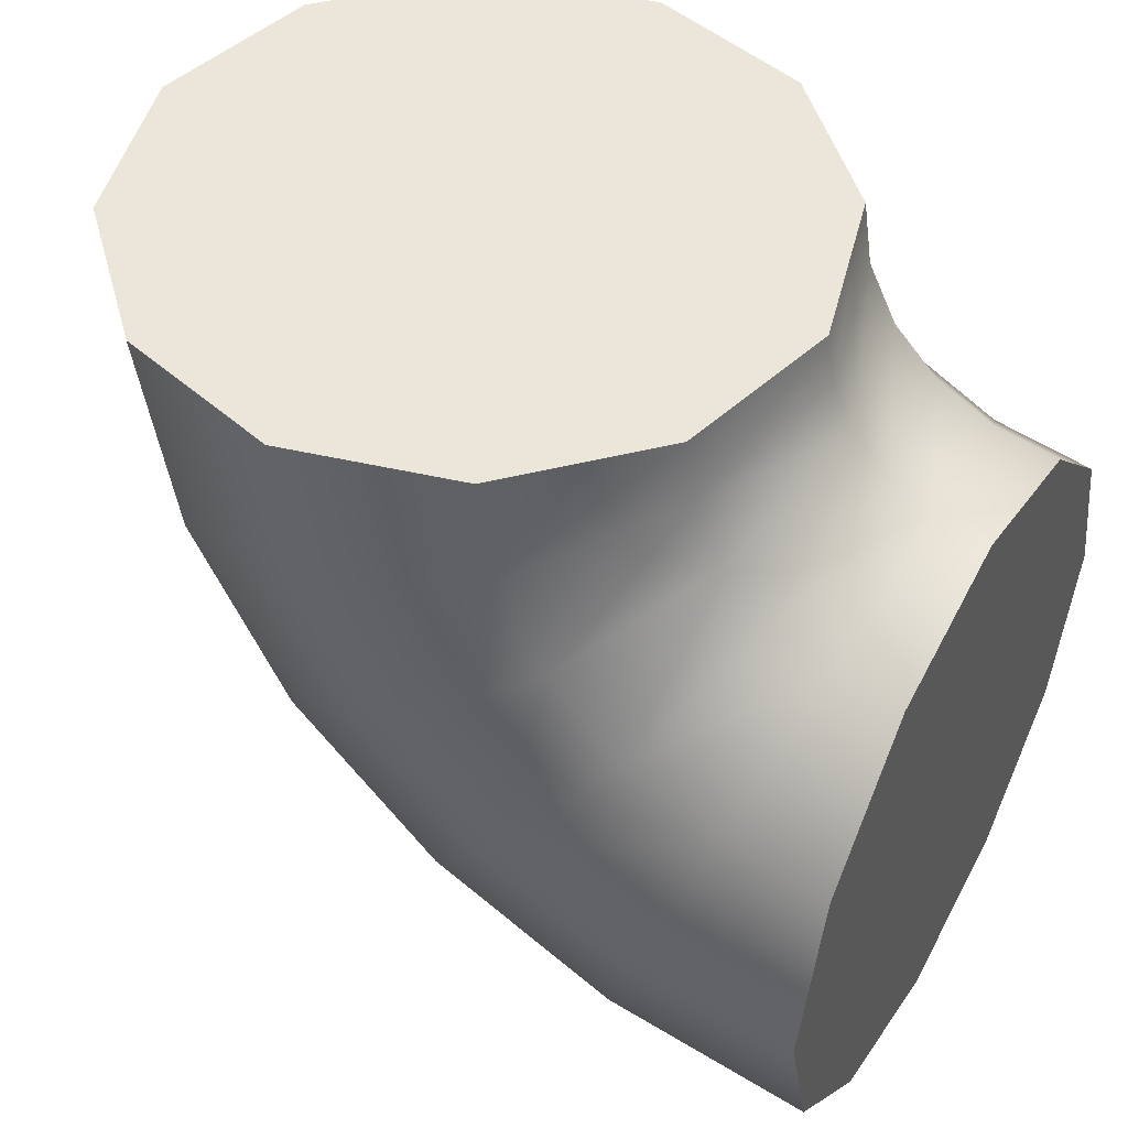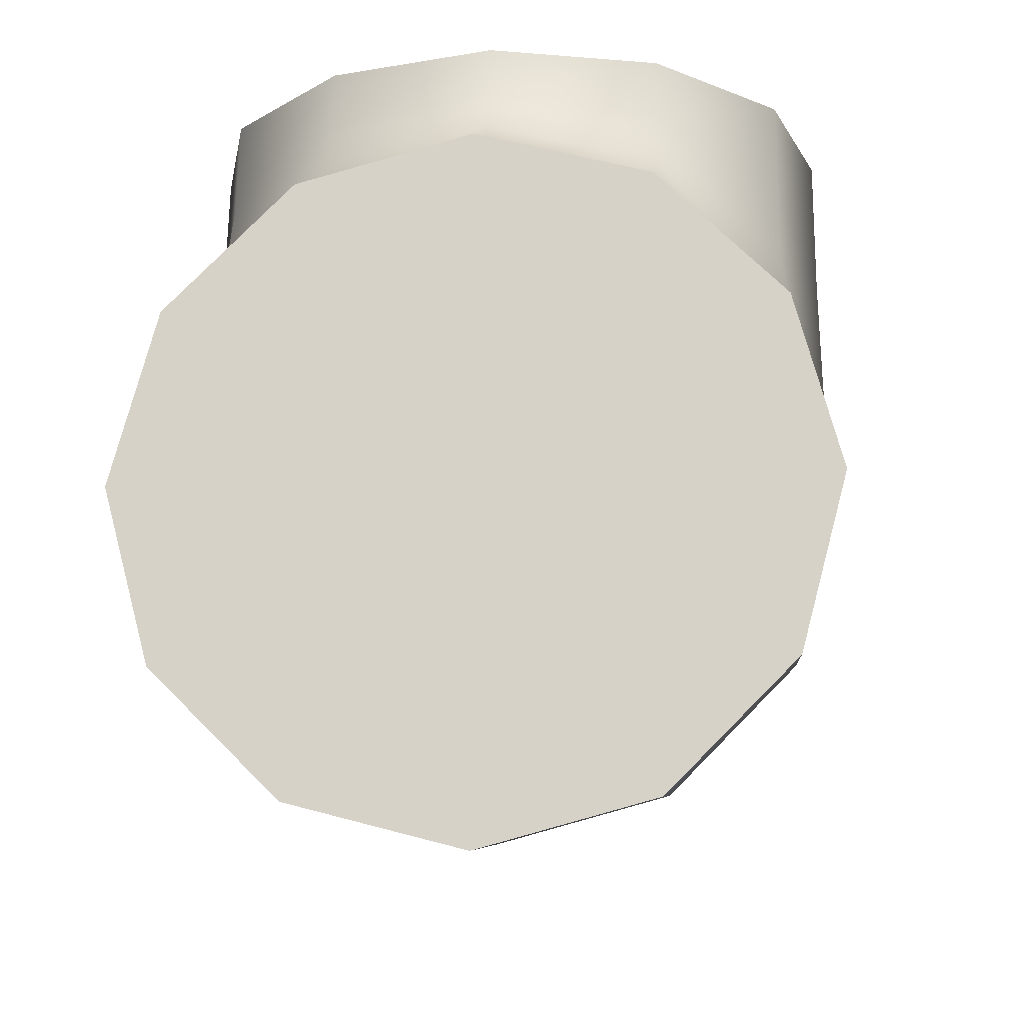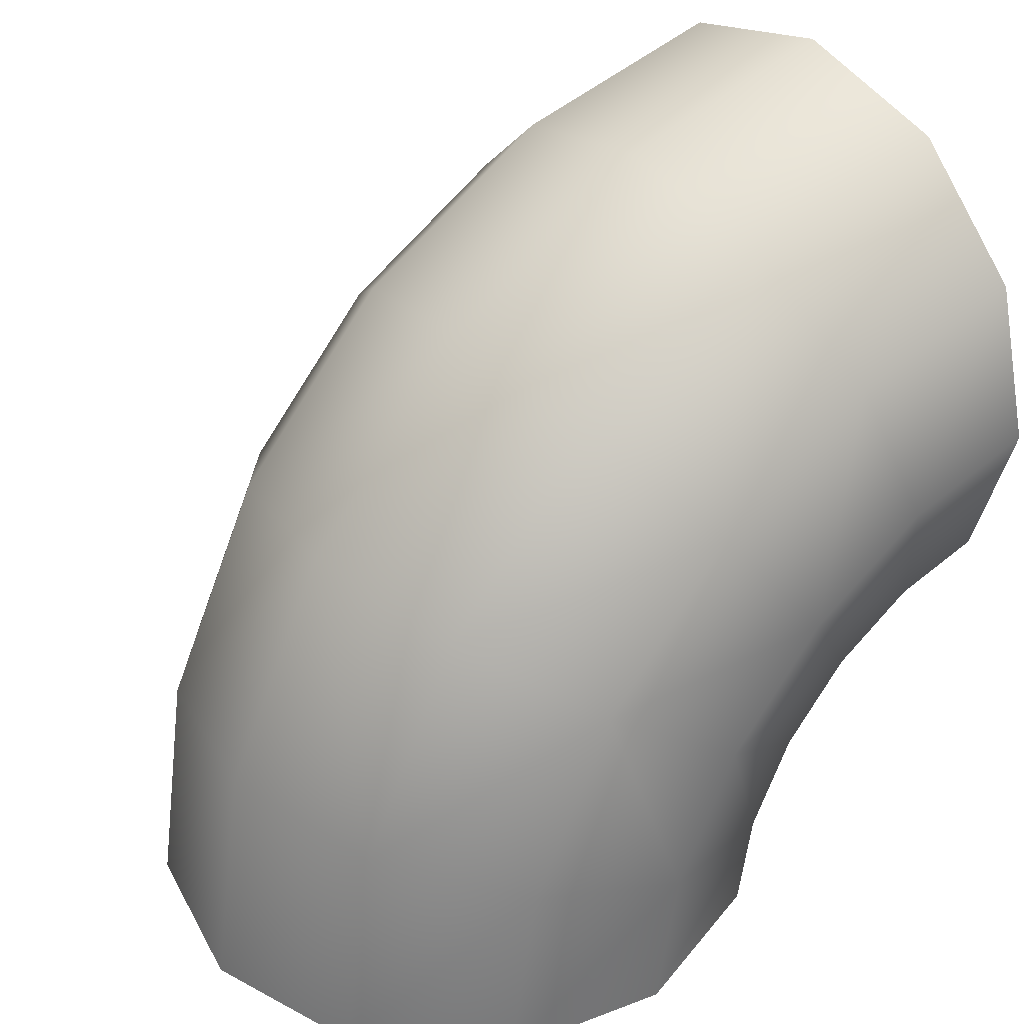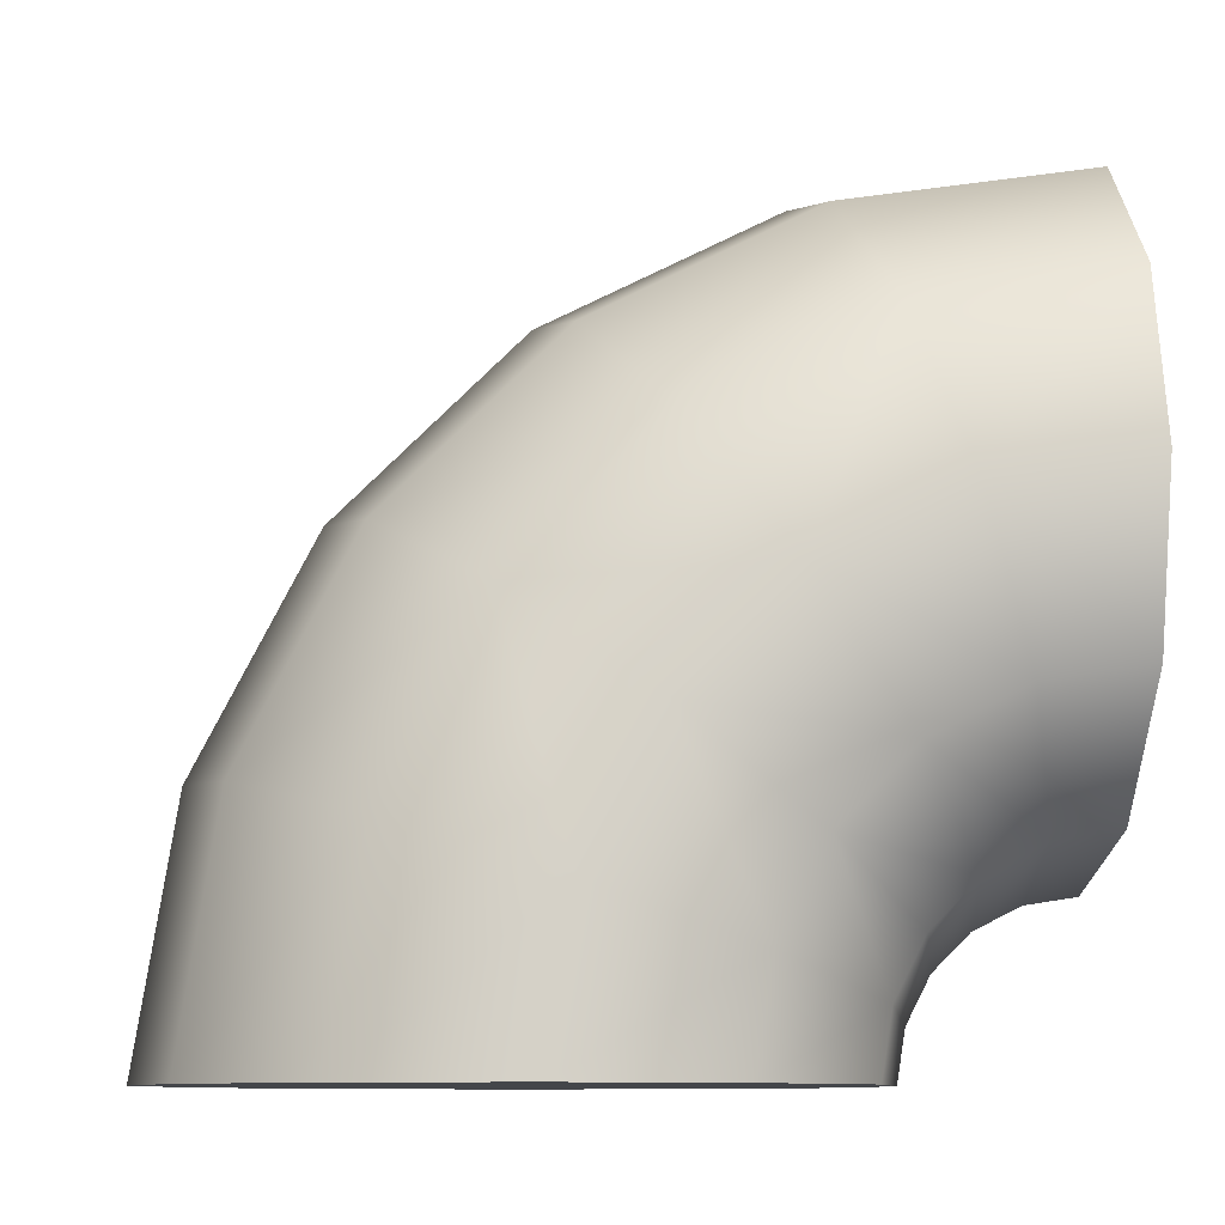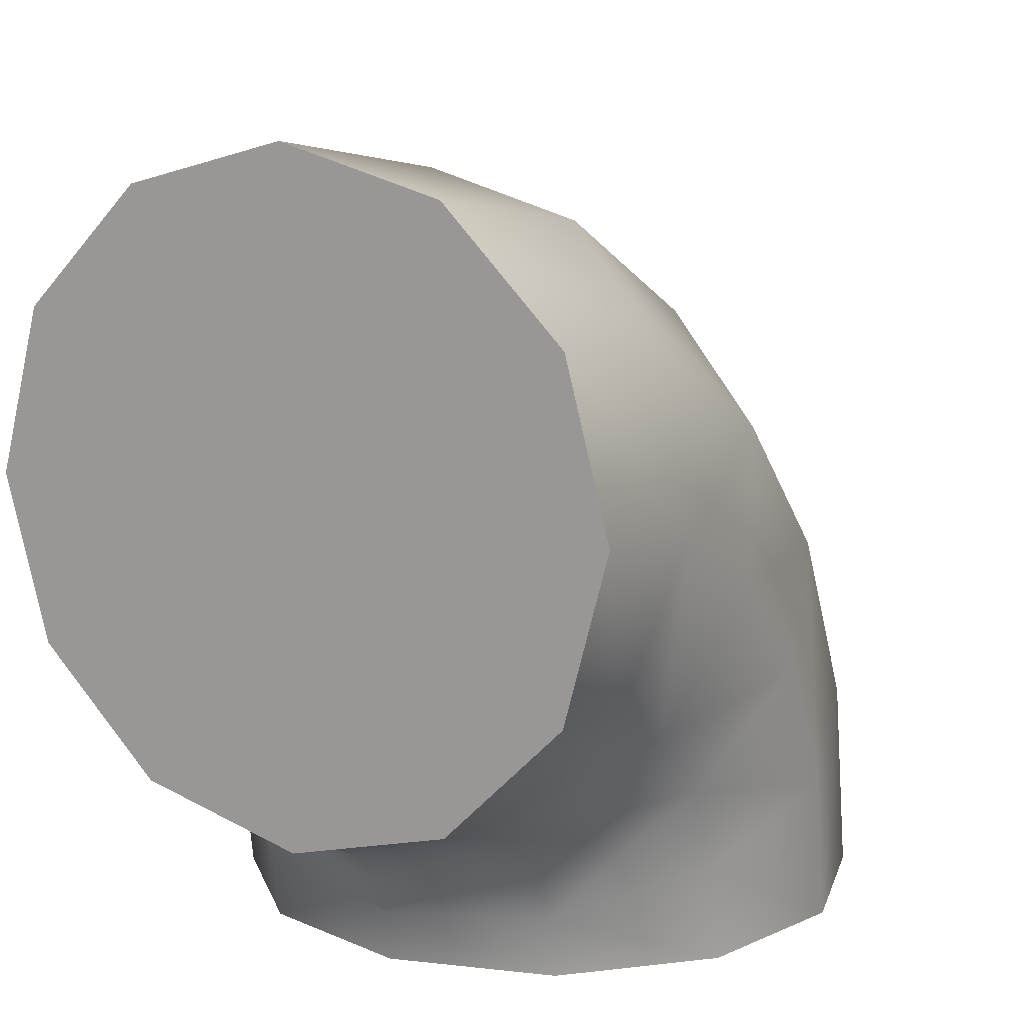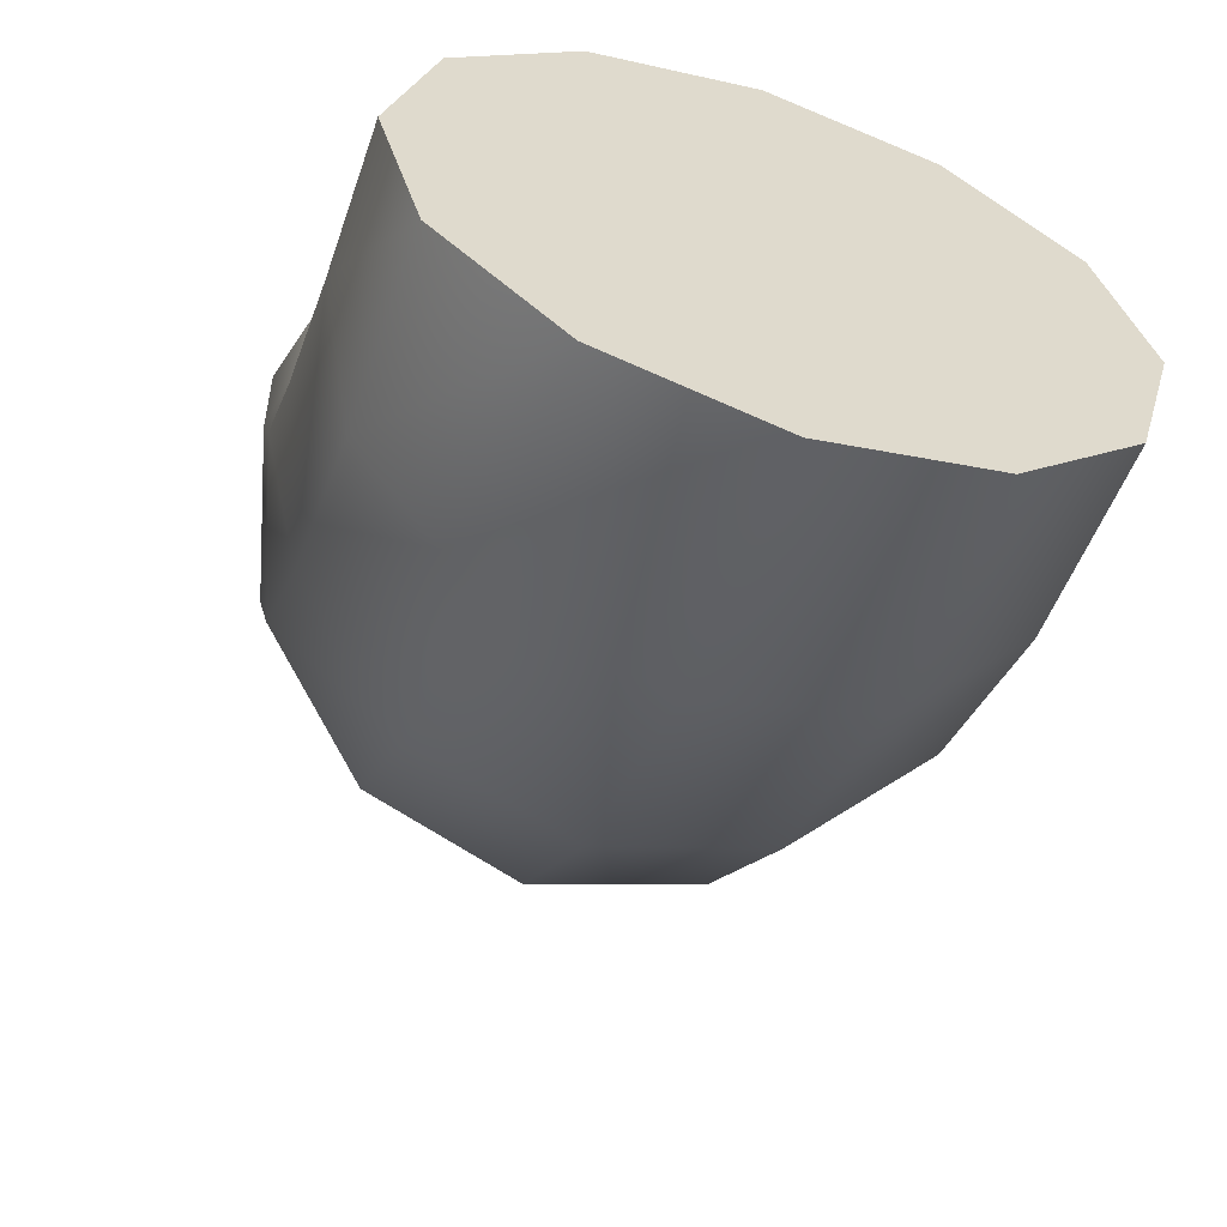
<metadata>
{"format":"obj","ext":"obj","renderer":"f3d","projection":"perspective","resolution":1024,"background":"white","views":[{"elev":47.9,"azim":-60.6,"up":"+Z"},{"elev":-15.5,"azim":5.0,"up":"+Z"},{"elev":38.1,"azim":-130.8,"up":"+Y"},{"elev":-9.7,"azim":-95.4,"up":"+Y"},{"elev":12.5,"azim":29.7,"up":"+Y"},{"elev":-58.9,"azim":-18.6,"up":"+Z"}]}
</metadata>
<code>
o Round_Vent_Corner_Torus.001
v 0 1.321 0.9973
v -0.4165 1.209 0.9973
v -0.7214 0.9044 0.9973
v -0.833 0.4879 0.9973
v -0.7214 0.07145 0.9973
v -0.4165 -0.2334 0.9973
v -0 -0.345 0.9973
v 0.4165 -0.2334 0.9973
v 0.7214 0.07145 0.9973
v 0.833 0.4879 0.9973
v 0.7214 0.9044 0.9973
v 0.4165 1.209 0.9973
v 0 1.219 0.3538
v -0.4165 1.113 0.3883
v -0.7214 0.8229 0.4825
v -0.833 0.4268 0.6112
v -0.7214 0.03069 0.7399
v -0.4165 -0.2593 0.8341
v -0 -0.3654 0.8686
v 0.4165 -0.2593 0.8341
v 0.7214 0.03068 0.7399
v 0.833 0.4268 0.6112
v 0.7214 0.8229 0.4825
v 0.4165 1.113 0.3883
v 0 0.9232 -0.2267
v -0.4165 0.8329 -0.1611
v -0.7214 0.5863 0.01808
v -0.833 0.2493 0.2629
v -0.7214 -0.08763 0.5077
v -0.4165 -0.3343 0.6869
v -0 -0.4246 0.7525
v 0.4165 -0.3343 0.6869
v 0.7214 -0.08763 0.5077
v 0.833 0.2493 0.2629
v 0.7214 0.5863 0.01808
v 0.4165 0.8329 -0.1611
v 0 0.4625 -0.6874
v -0.4165 0.3969 -0.5971
v -0.7214 0.2177 -0.3505
v -0.833 -0.02711 -0.01353
v -0.7214 -0.2719 0.3234
v -0.4165 -0.4511 0.5701
v -0 -0.5167 0.6604
v 0.4165 -0.4511 0.5701
v 0.7214 -0.2719 0.3234
v 0.833 -0.02711 -0.01353
v 0.7214 0.2177 -0.3505
v 0.4165 0.3969 -0.5971
v -0 -0.118 -0.9832
v -0.4165 -0.1525 -0.8771
v -0.7214 -0.2467 -0.5871
v -0.833 -0.3754 -0.191
v -0.7214 -0.5041 0.2051
v -0.4165 -0.5983 0.4951
v -0 -0.6328 0.6012
v 0.4165 -0.5983 0.4951
v 0.7214 -0.5041 0.2051
v 0.833 -0.3754 -0.191
v 0.7214 -0.2467 -0.5871
v 0.4165 -0.1525 -0.8771
v -0 -0.7615 -1.085
v -0.4165 -0.7615 -0.9735
v -0.7214 -0.7615 -0.6686
v -0.833 -0.7615 -0.2522
v -0.7214 -0.7615 0.1643
v -0.4165 -0.7615 0.4692
v -0 -0.7615 0.5808
v 0.4165 -0.7615 0.4692
v 0.7214 -0.7615 0.1643
v 0.833 -0.7615 -0.2522
v 0.7214 -0.7615 -0.6686
v 0.4165 -0.7615 -0.9735
f 13 2 1
f 2 15 3
f 3 16 4
f 16 5 4
f 17 6 5
f 18 7 6
f 19 8 7
f 20 9 8
f 21 10 9
f 22 11 10
f 23 12 11
f 12 13 1
f 25 14 13
f 14 27 15
f 15 28 16
f 28 17 16
f 29 18 17
f 18 31 19
f 31 20 19
f 20 33 21
f 33 22 21
f 22 35 23
f 35 24 23
f 24 25 13
f 37 26 25
f 38 27 26
f 39 28 27
f 40 29 28
f 41 30 29
f 42 31 30
f 43 32 31
f 32 45 33
f 33 46 34
f 34 47 35
f 47 36 35
f 48 25 36
f 37 50 38
f 50 39 38
f 39 52 40
f 40 53 41
f 41 54 42
f 42 55 43
f 55 44 43
f 56 45 44
f 45 58 46
f 58 47 46
f 59 48 47
f 60 37 48
f 61 50 49
f 62 51 50
f 63 52 51
f 64 53 52
f 65 54 53
f 66 55 54
f 55 68 56
f 56 69 57
f 57 70 58
f 70 59 58
f 71 60 59
f 72 49 60
f 71 70 69
f 72 71 69
f 72 69 68
f 61 72 68
f 61 68 67
f 62 61 67
f 62 67 66
f 63 62 66
f 63 66 65
f 64 63 65
f 11 9 10
f 12 9 11
f 12 8 9
f 1 8 12
f 1 7 8
f 2 7 1
f 2 6 7
f 3 6 2
f 3 5 6
f 4 5 3
f 13 14 2
f 2 14 15
f 3 15 16
f 16 17 5
f 17 18 6
f 18 19 7
f 19 20 8
f 20 21 9
f 21 22 10
f 22 23 11
f 23 24 12
f 12 24 13
f 25 26 14
f 14 26 27
f 15 27 28
f 28 29 17
f 29 30 18
f 18 30 31
f 31 32 20
f 20 32 33
f 33 34 22
f 22 34 35
f 35 36 24
f 24 36 25
f 37 38 26
f 38 39 27
f 39 40 28
f 40 41 29
f 41 42 30
f 42 43 31
f 43 44 32
f 32 44 45
f 33 45 46
f 34 46 47
f 47 48 36
f 48 37 25
f 37 49 50
f 50 51 39
f 39 51 52
f 40 52 53
f 41 53 54
f 42 54 55
f 55 56 44
f 56 57 45
f 45 57 58
f 58 59 47
f 59 60 48
f 60 49 37
f 61 62 50
f 62 63 51
f 63 64 52
f 64 65 53
f 65 66 54
f 66 67 55
f 55 67 68
f 56 68 69
f 57 69 70
f 70 71 59
f 71 72 60
f 72 61 49

</code>
